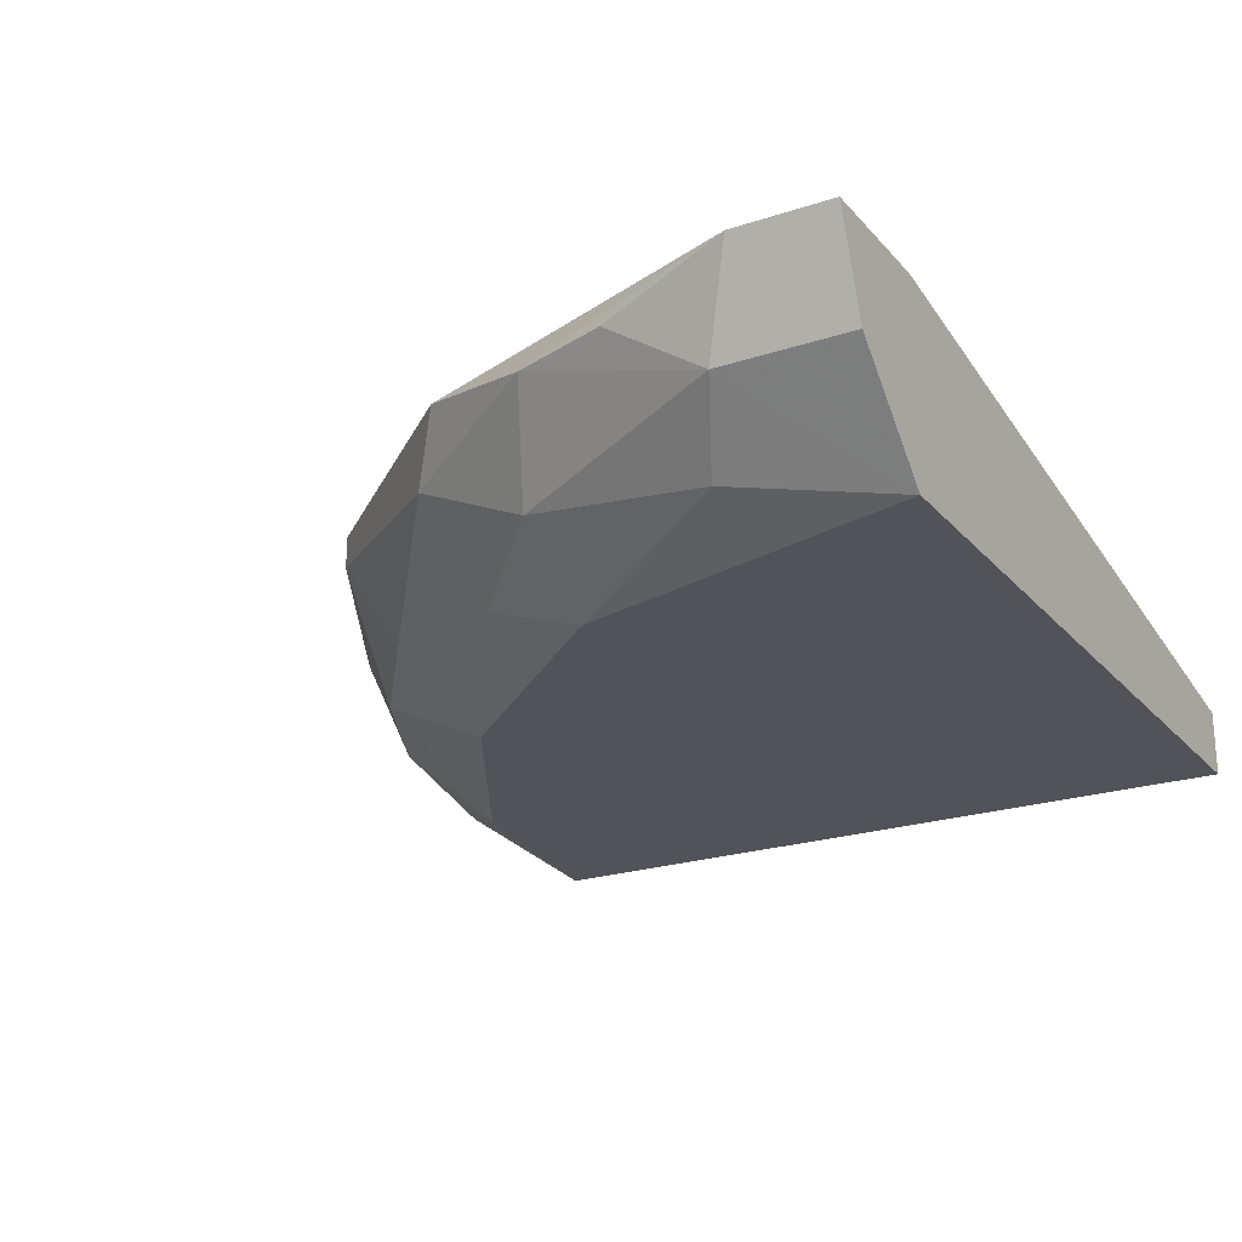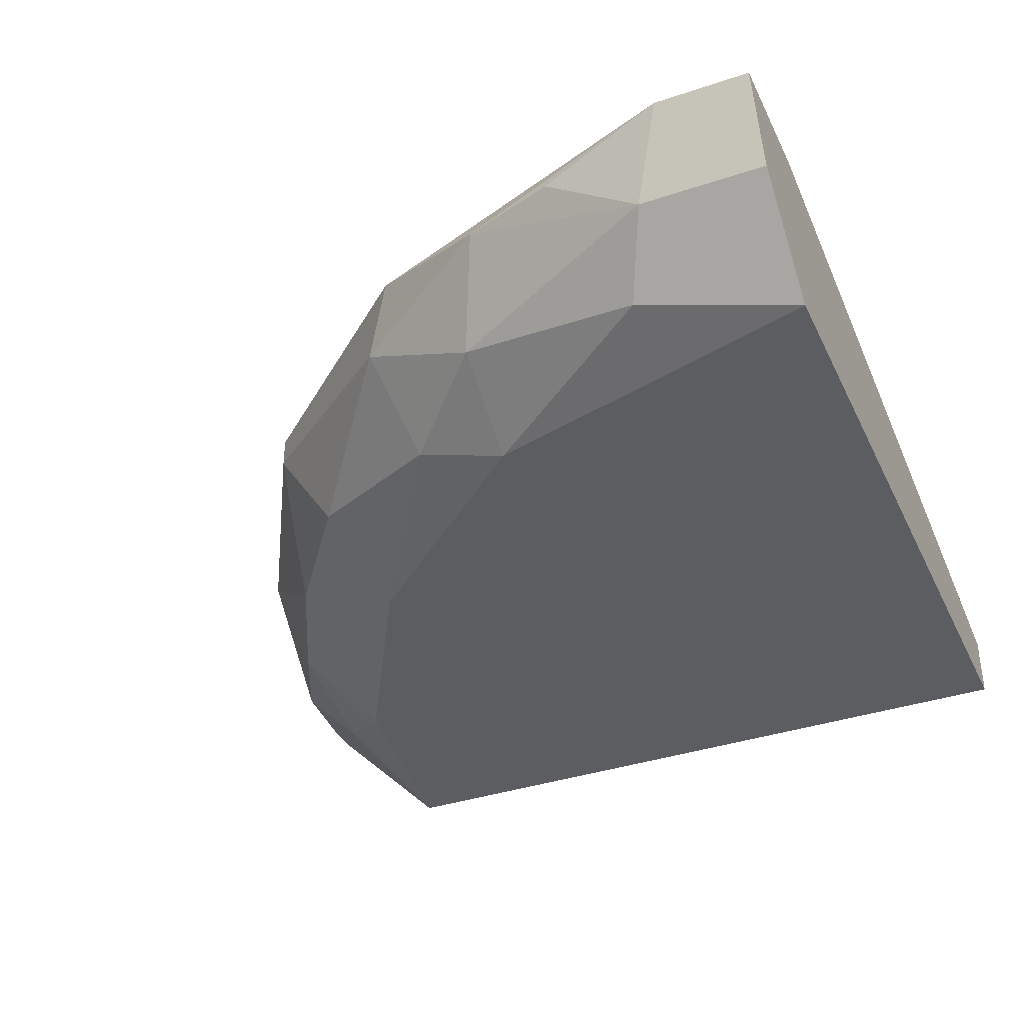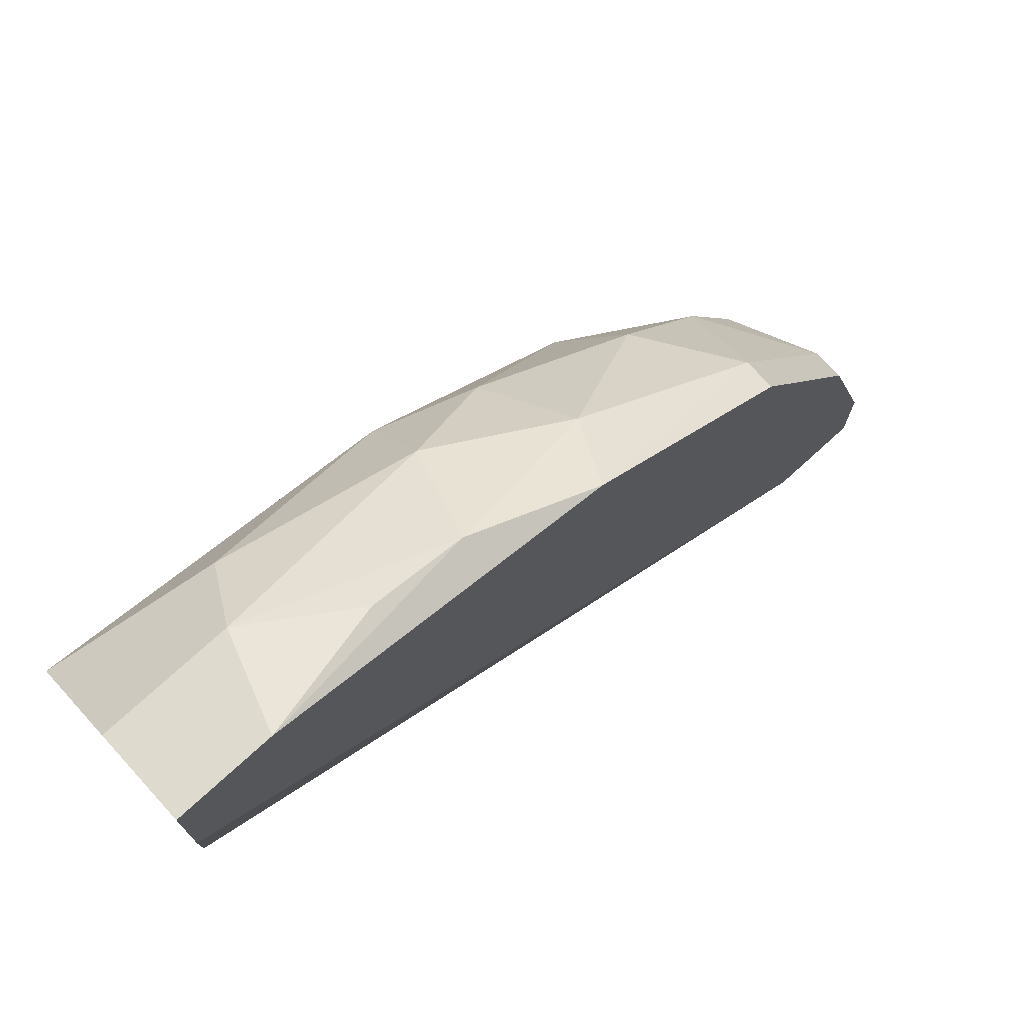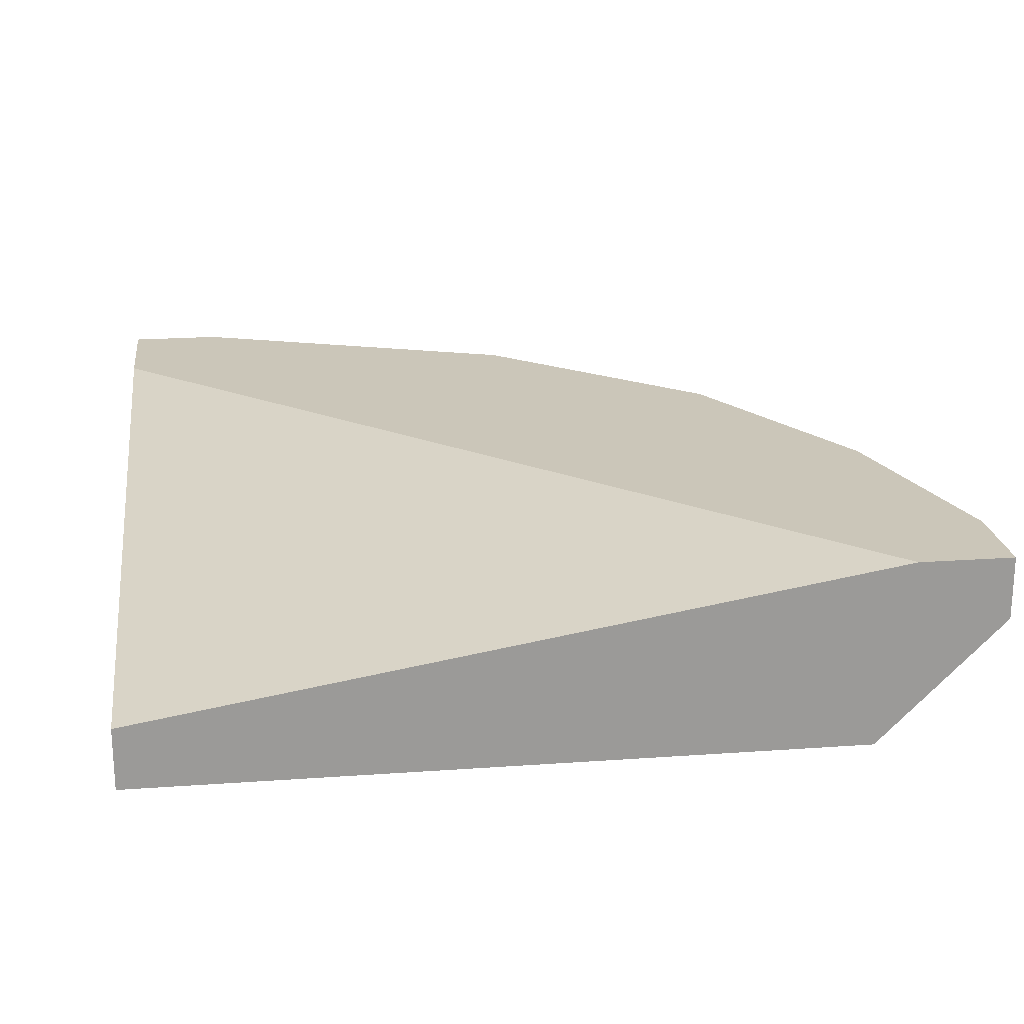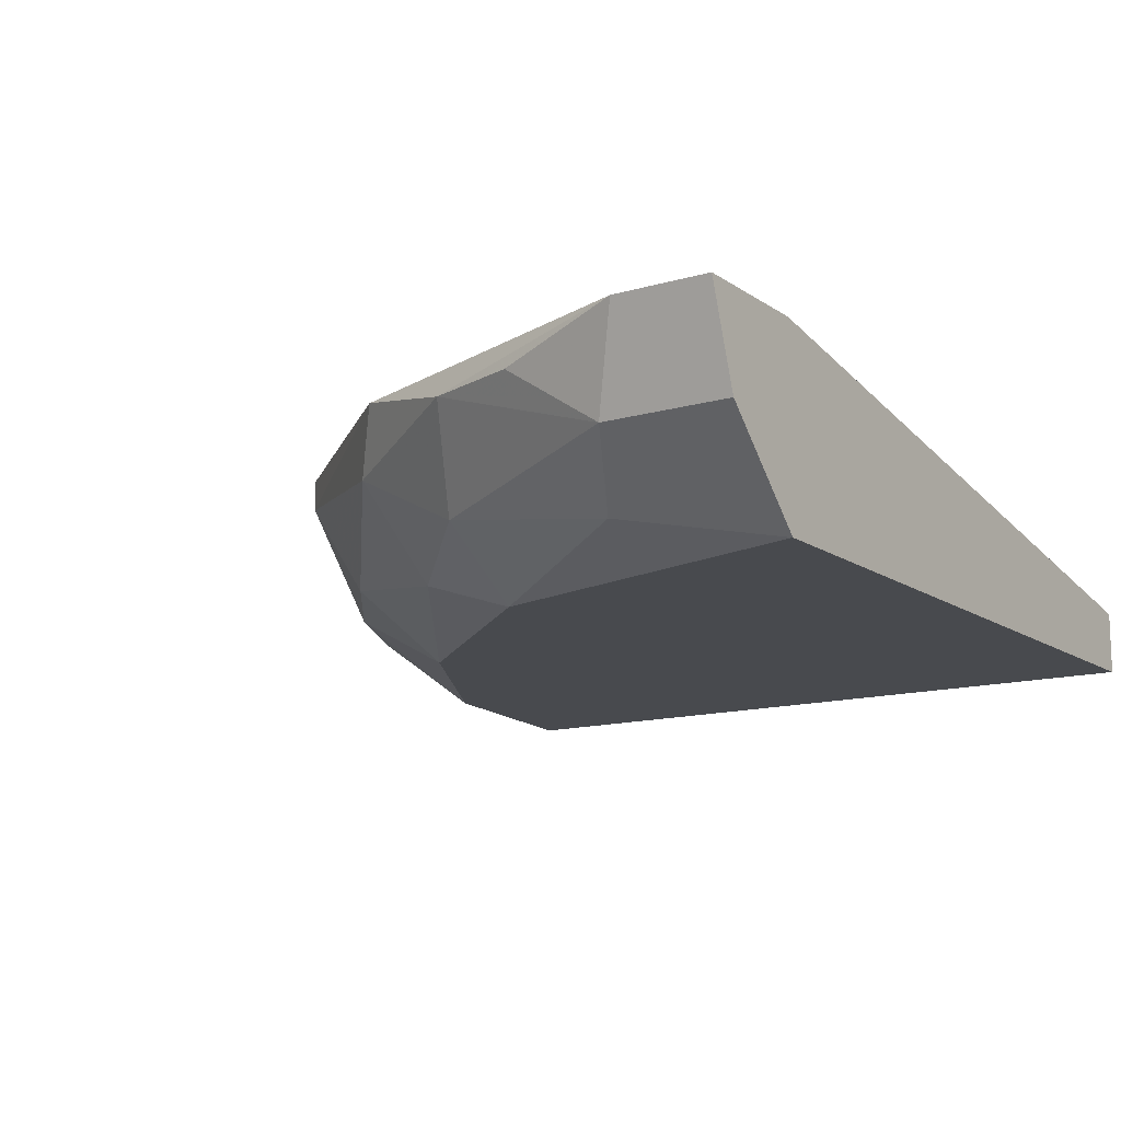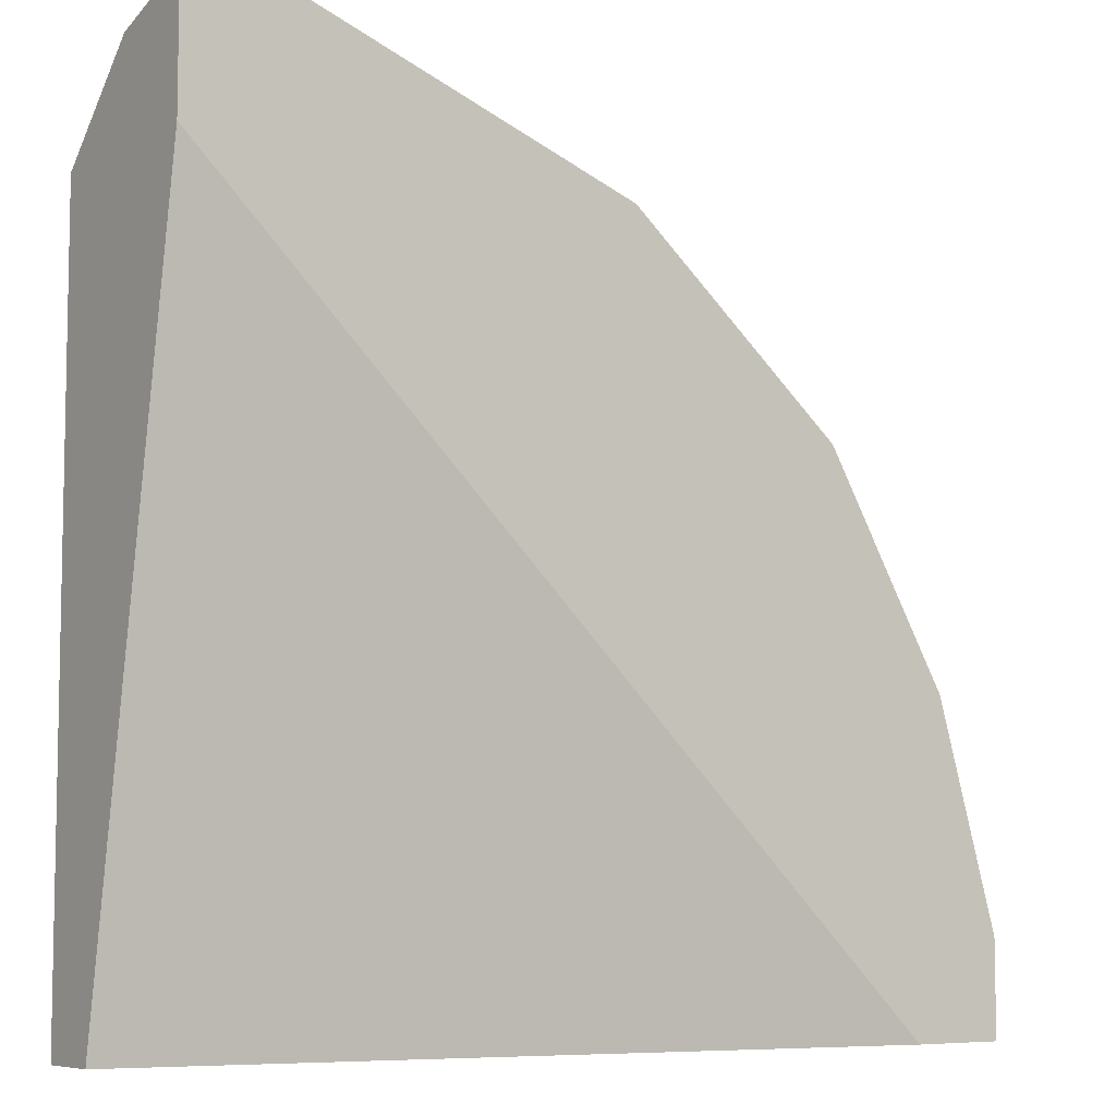
<metadata>
{"format":"obj","ext":"obj","renderer":"f3d","projection":"perspective","resolution":1024,"background":"white","views":[{"elev":-22.6,"azim":29.6,"up":"+Y"},{"elev":-37.1,"azim":23.3,"up":"+Y"},{"elev":74.6,"azim":137.7,"up":"+Z"},{"elev":20.9,"azim":172.7,"up":"+Y"},{"elev":-13.2,"azim":33.6,"up":"+Y"},{"elev":-7.0,"azim":144.7,"up":"+Z"}]}
</metadata>
<code>
v -0.3704 -0.4674 0.5888
v -0.677 -0.5145 0.04674
v -0.677 -0.5145 0.07035
v -0.04045 -0.6088 0.5888
v -0.04045 -0.5616 0.04674
v -0.559 -0.6088 0.2118
v -0.04045 -0.4674 0.5888
v -0.6061 -0.4674 0.04674
v -0.04045 -0.6088 0.04674
v -0.4883 -0.5616 0.4475
v -0.5826 -0.6088 0.04674
v -0.6297 -0.4674 0.2825
v -0.1348 -0.5381 0.6596
v -0.2999 -0.6088 0.5182
v -0.04045 -0.4674 0.6832
v -0.6061 -0.5616 0.259
v -0.2999 -0.5616 0.5888
v -0.5354 -0.4909 0.4475
v -0.677 -0.4674 0.04674
v -0.2056 -0.4909 0.6596
v -0.4647 -0.6088 0.3767
v -0.394 -0.5145 0.5654
v -0.1583 -0.5852 0.6124
v -0.6533 -0.5381 0.1646
v -0.559 -0.5616 0.3533
v -0.5354 -0.4674 0.4475
v -0.3704 -0.5852 0.5182
v -0.04045 -0.5381 0.6596
v -0.6297 -0.4909 0.2825
v -0.677 -0.4674 0.1176
v -0.1113 -0.4674 0.6832
v -0.2763 -0.4909 0.6361
v -0.6061 -0.5852 0.1646
f 16 24 33
f 4 5 7
f 7 5 8
f 5 2 8
f 1 7 8
f 5 4 9
f 2 5 9
f 4 6 9
f 3 2 11
f 2 9 11
f 9 6 11
f 1 8 12
f 6 4 14
f 7 1 15
f 4 7 15
f 2 3 19
f 8 2 19
f 12 8 19
f 6 14 21
f 1 18 22
f 18 10 22
f 4 13 23
f 14 4 23
f 13 17 23
f 17 14 23
f 16 6 25
f 10 18 25
f 6 21 25
f 21 10 25
f 1 12 26
f 18 1 26
f 12 18 26
f 14 17 27
f 21 14 27
f 10 21 27
f 22 10 27
f 17 22 27
f 13 4 28
f 4 15 28
f 15 13 28
f 18 12 29
f 24 16 29
f 16 25 29
f 25 18 29
f 19 3 30
f 12 19 30
f 3 24 30
f 29 12 30
f 24 29 30
f 15 1 31
f 13 15 31
f 20 13 31
f 20 31 32
f 17 13 32
f 13 20 32
f 22 17 32
f 1 22 32
f 31 1 32
f 3 11 33
f 11 6 33
f 6 16 33
f 24 3 33

</code>
